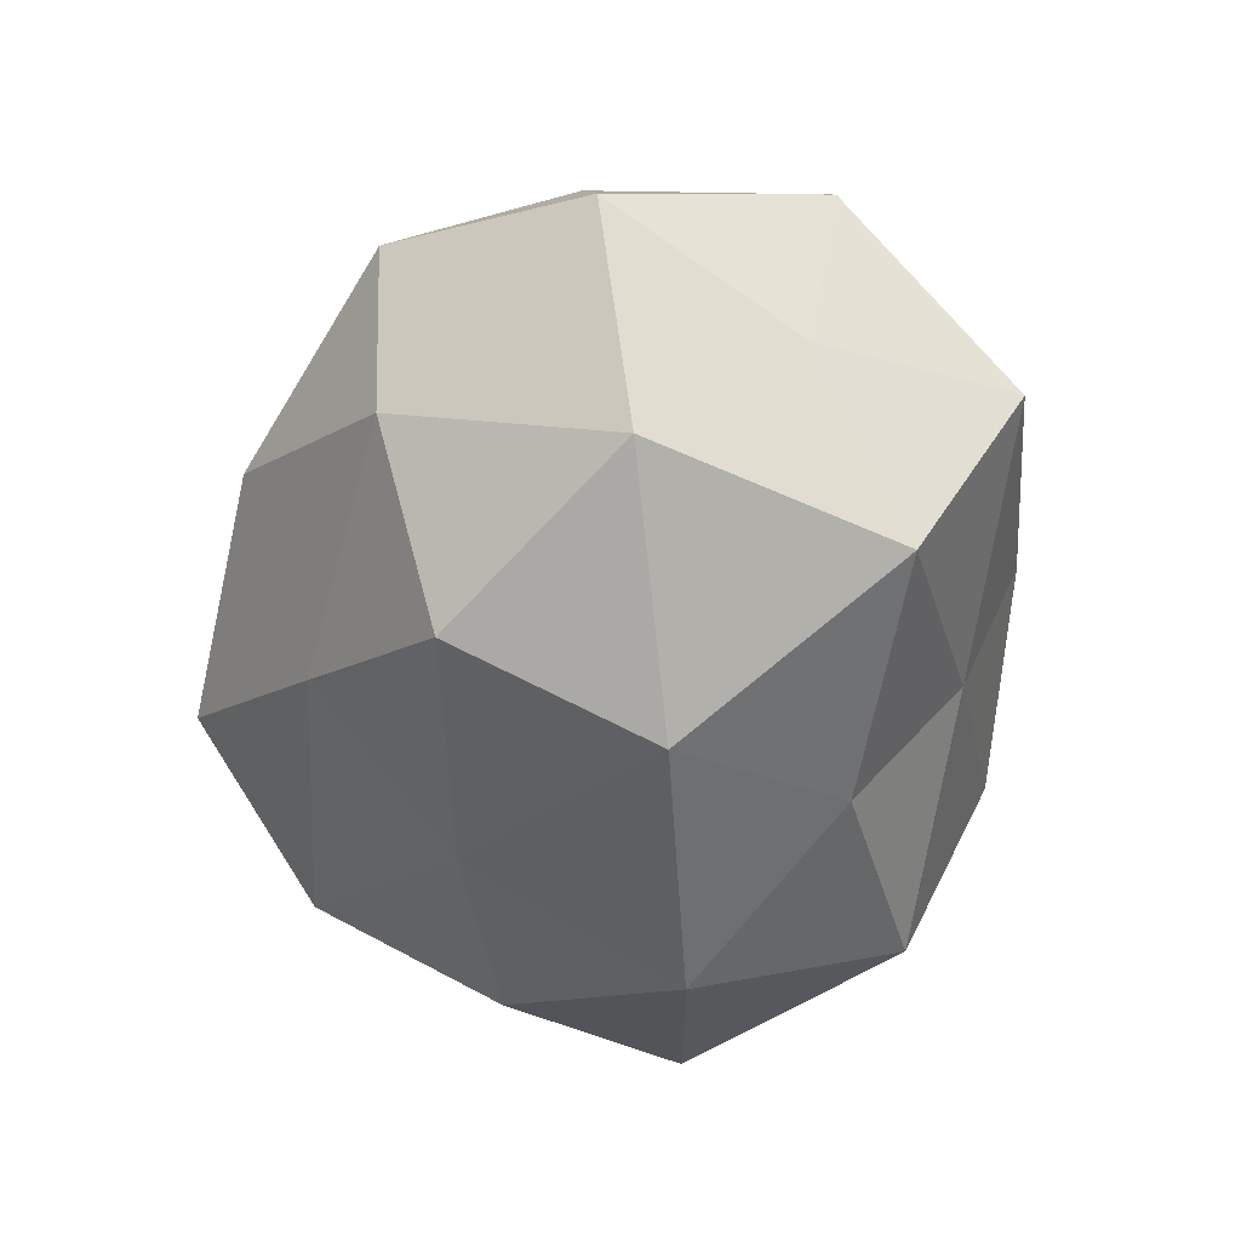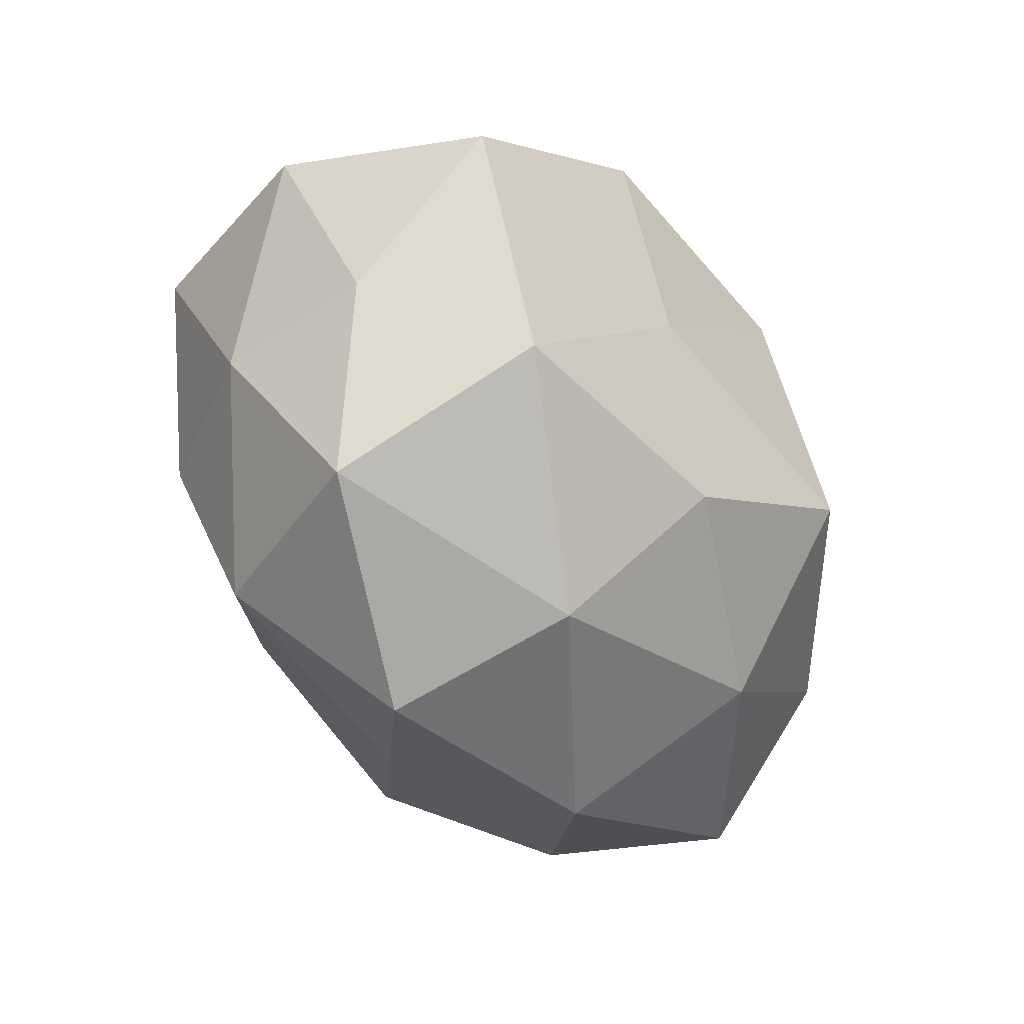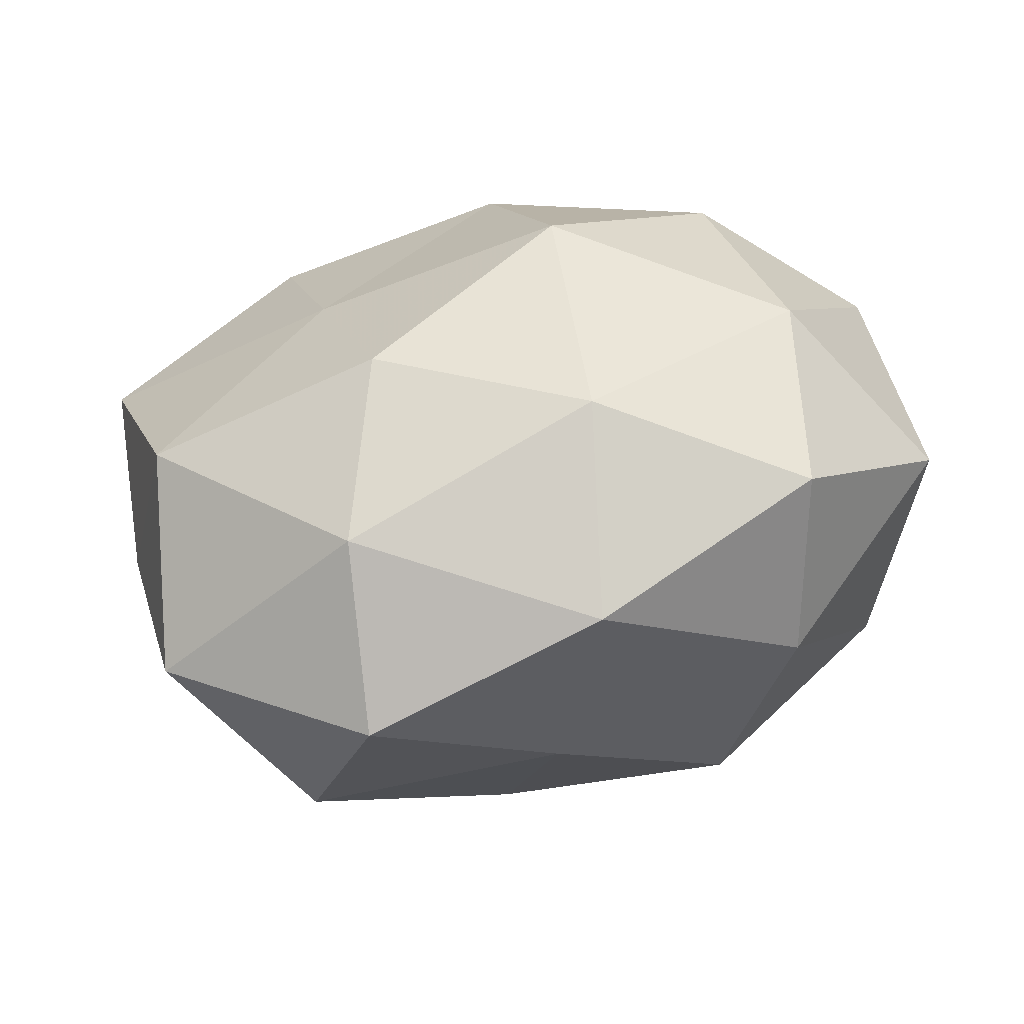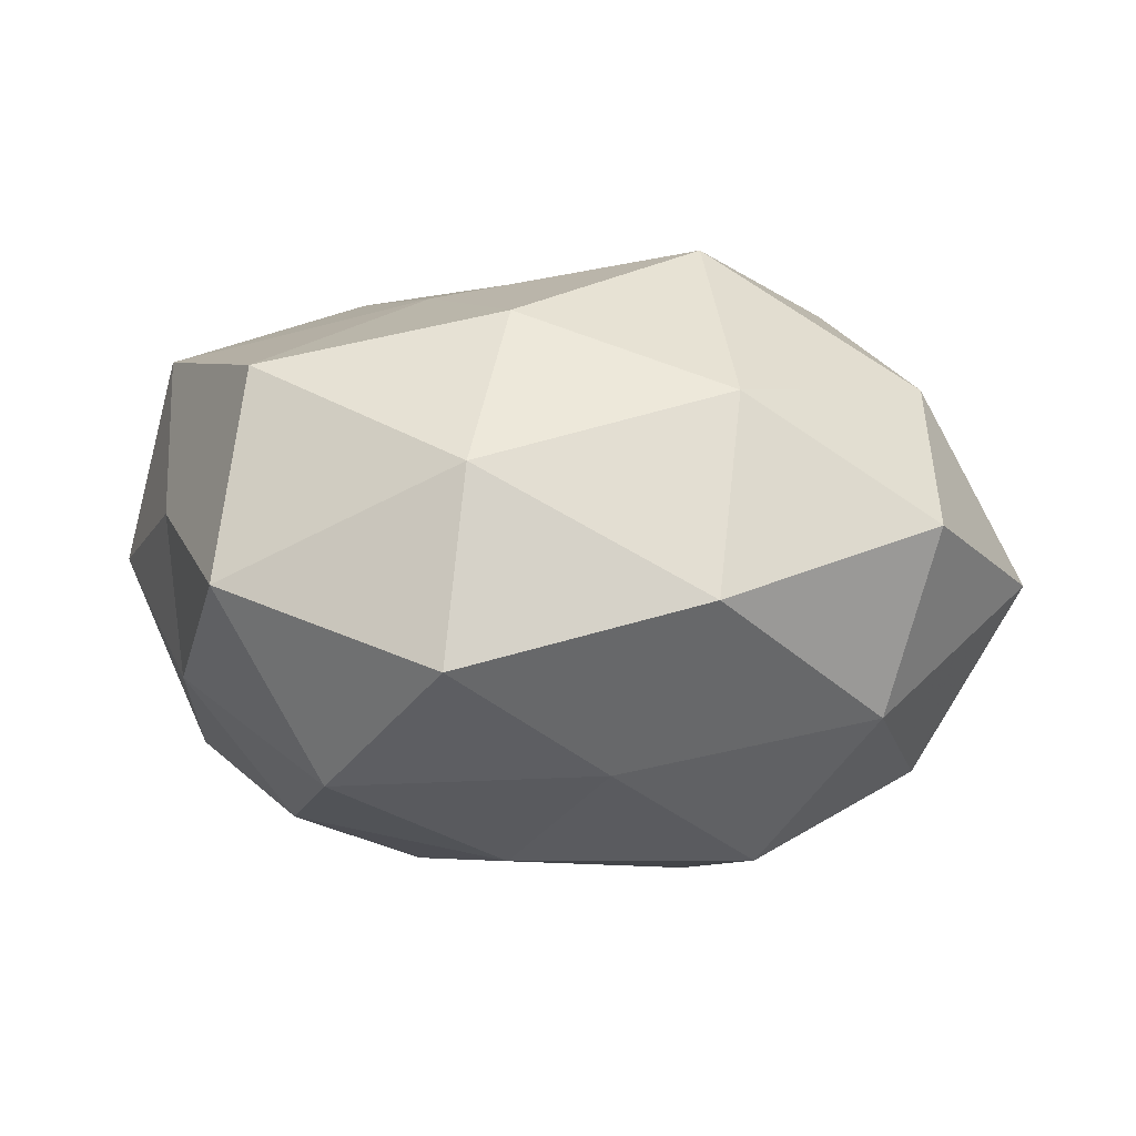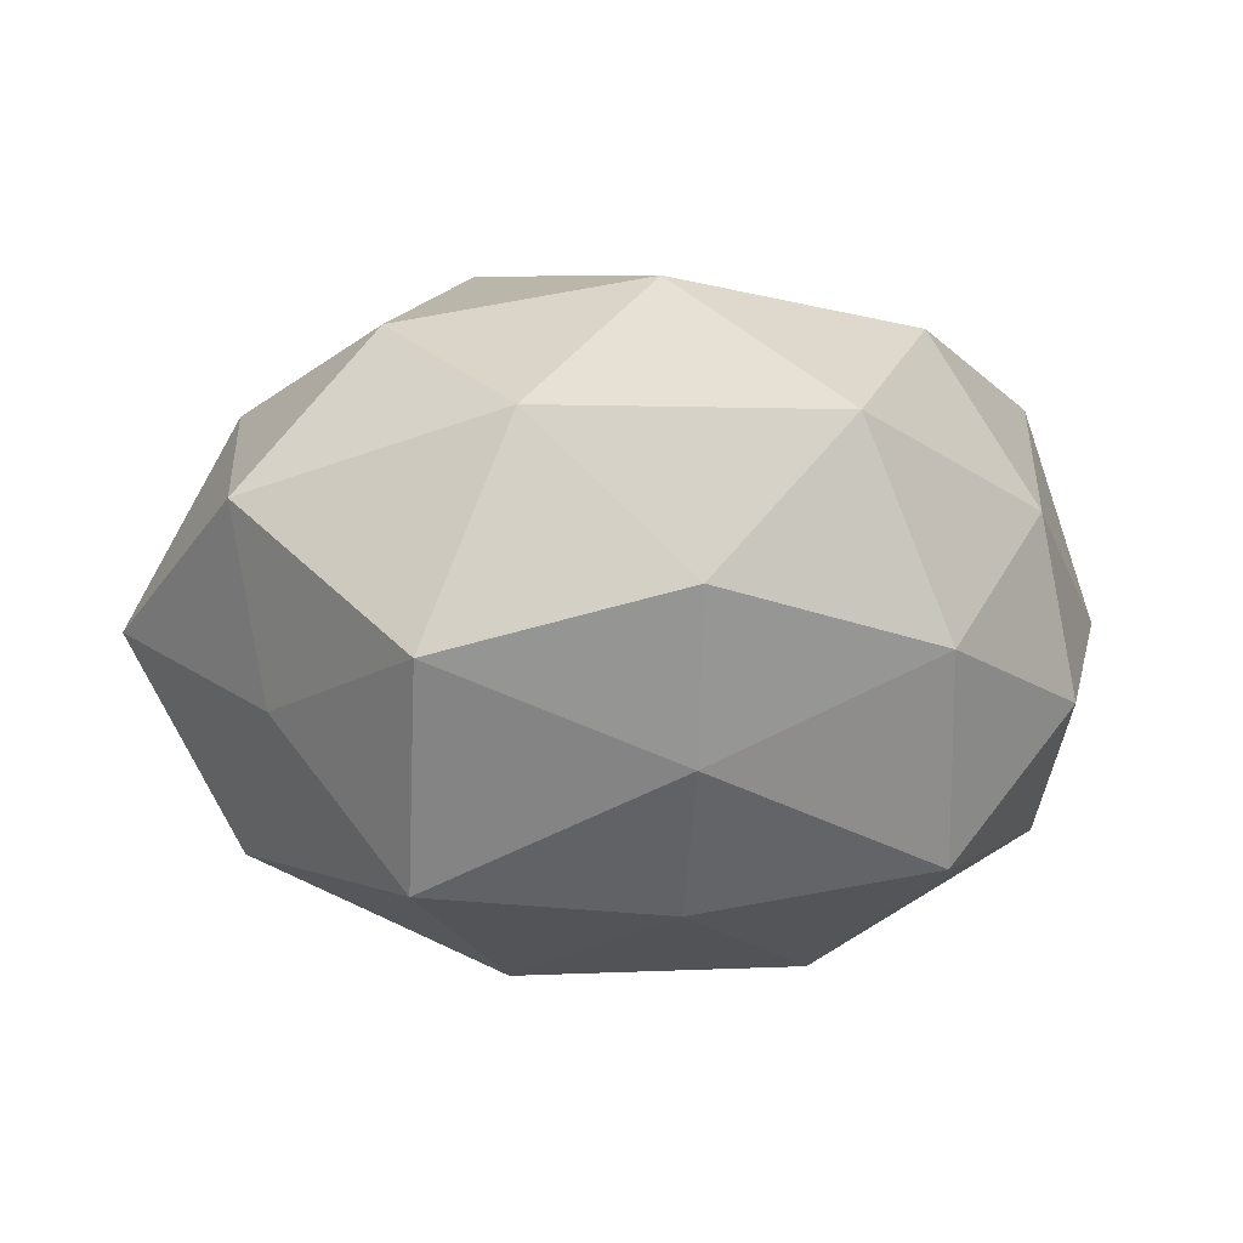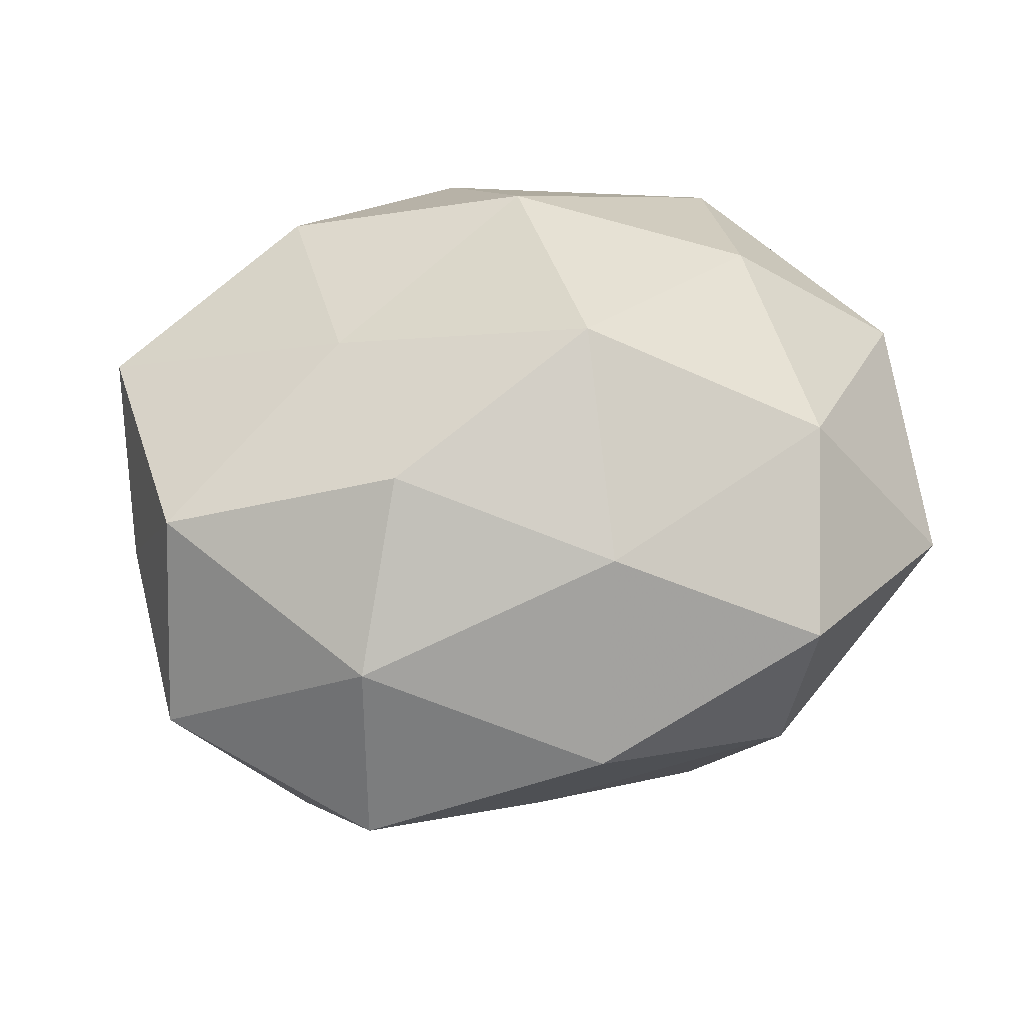
<metadata>
{"format":"obj","ext":"obj","renderer":"f3d","projection":"perspective","resolution":1024,"background":"white","views":[{"elev":-52.0,"azim":80.3,"up":"+Z"},{"elev":-44.9,"azim":-58.7,"up":"+Y"},{"elev":-67.1,"azim":14.4,"up":"+Y"},{"elev":7.7,"azim":-6.5,"up":"+Z"},{"elev":-1.2,"azim":153.5,"up":"+Z"},{"elev":-41.5,"azim":8.7,"up":"+Y"}]}
</metadata>
<code>
v 0.03547 0.02177 -0.02822
v -0.05332 0.0126 -0.0002542
v -0.01745 0.008538 -0.03866
v 0.005118 0.02181 -0.03129
v 0.01986 -0.02326 -0.03206
v 0.01179 -0.04498 0.001931
v -0.02997 -0.03104 -0.02027
v -0.04208 -0.03308 0.002756
v -0.04717 0.008173 0.02458
v 0.03886 -0.03376 0.008233
v -0.01406 0.04382 -0.003794
v -0.008425 -0.01722 -0.03285
v 0.05124 0.0127 0.01124
v -0.01972 0.03381 -0.02646
v -0.004677 0.04137 0.01995
v 0.05435 -0.01309 -0.001762
v 0.04136 -0.01277 0.02186
v 0.03281 -0.03184 -0.01381
v 0.01542 -0.008498 0.03833
v -0.03759 -0.02101 0.0258
v 0.00148 -0.03516 -0.01896
v -0.03325 -0.009036 -0.02872
v -0.04429 0.01324 -0.02393
v 0.009854 0.03405 -0.0158
v -0.008396 -0.02324 0.0319
v -0.01466 -0.03991 0.01658
v -0.04765 -0.009188 0.007868
v 0.01522 0.0007191 -0.03892
v -0.02315 0.02428 0.03092
v -0.01602 -0.0002566 0.03253
v -0.03783 0.03099 -0.009335
v 0.04012 0.03412 -0.004791
v 0.02925 0.03363 0.01966
v -0.03379 0.0306 0.01119
v 0.04609 0.009827 -0.01005
v 0.01616 -0.03189 0.02334
v -0.01778 -0.04691 -0.004921
v 0.04245 -0.007425 -0.02543
v 0.01293 0.04122 0.002448
v -0.046 -0.0104 -0.01135
v 0.03395 0.01043 0.02974
v 0.006679 0.02005 0.03533
f 4 3 14
f 10 16 17
f 16 13 17
f 18 10 6
f 18 16 10
f 5 21 12
f 21 7 12
f 5 18 21
f 18 6 21
f 12 22 3
f 12 7 22
f 3 23 14
f 3 22 23
f 1 4 24
f 14 24 4
f 11 24 14
f 20 8 26
f 25 20 26
f 9 2 27
f 20 27 8
f 9 27 20
f 28 4 1
f 28 3 4
f 12 3 28
f 5 12 28
f 9 20 30
f 30 25 19
f 30 20 25
f 29 9 30
f 31 11 14
f 2 31 23
f 14 23 31
f 1 24 32
f 33 13 32
f 34 2 9
f 15 11 34
f 29 34 9
f 29 15 34
f 34 31 2
f 34 11 31
f 16 35 13
f 35 1 32
f 32 13 35
f 6 10 36
f 17 36 10
f 19 36 17
f 19 25 36
f 6 36 26
f 26 36 25
f 7 37 8
f 21 6 37
f 21 37 7
f 37 6 26
f 26 8 37
f 5 38 18
f 38 16 18
f 28 1 38
f 5 28 38
f 38 1 35
f 38 35 16
f 15 39 11
f 11 39 24
f 32 24 39
f 15 33 39
f 39 33 32
f 7 8 40
f 22 7 40
f 2 23 40
f 40 23 22
f 27 2 40
f 40 8 27
f 17 13 41
f 41 19 17
f 33 41 13
f 29 42 15
f 30 19 42
f 29 30 42
f 42 33 15
f 42 19 41
f 42 41 33

</code>
